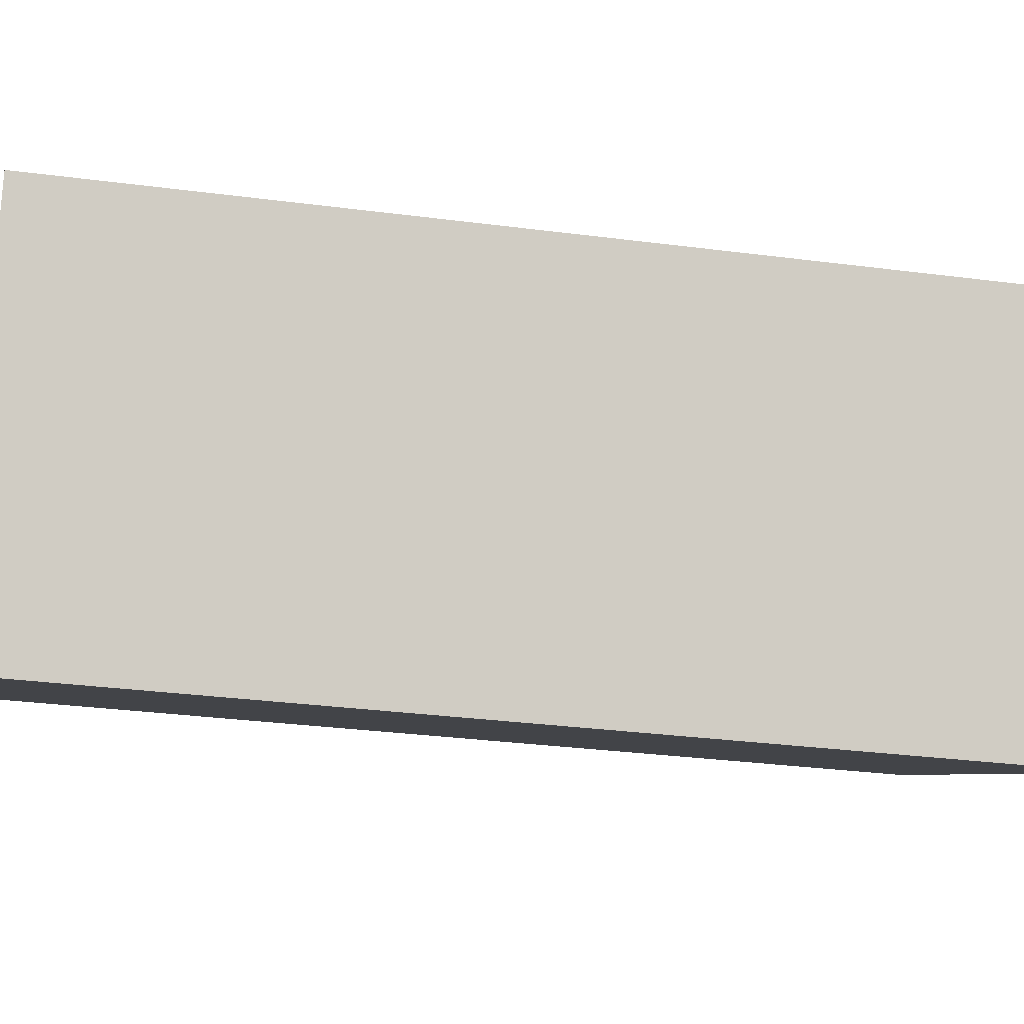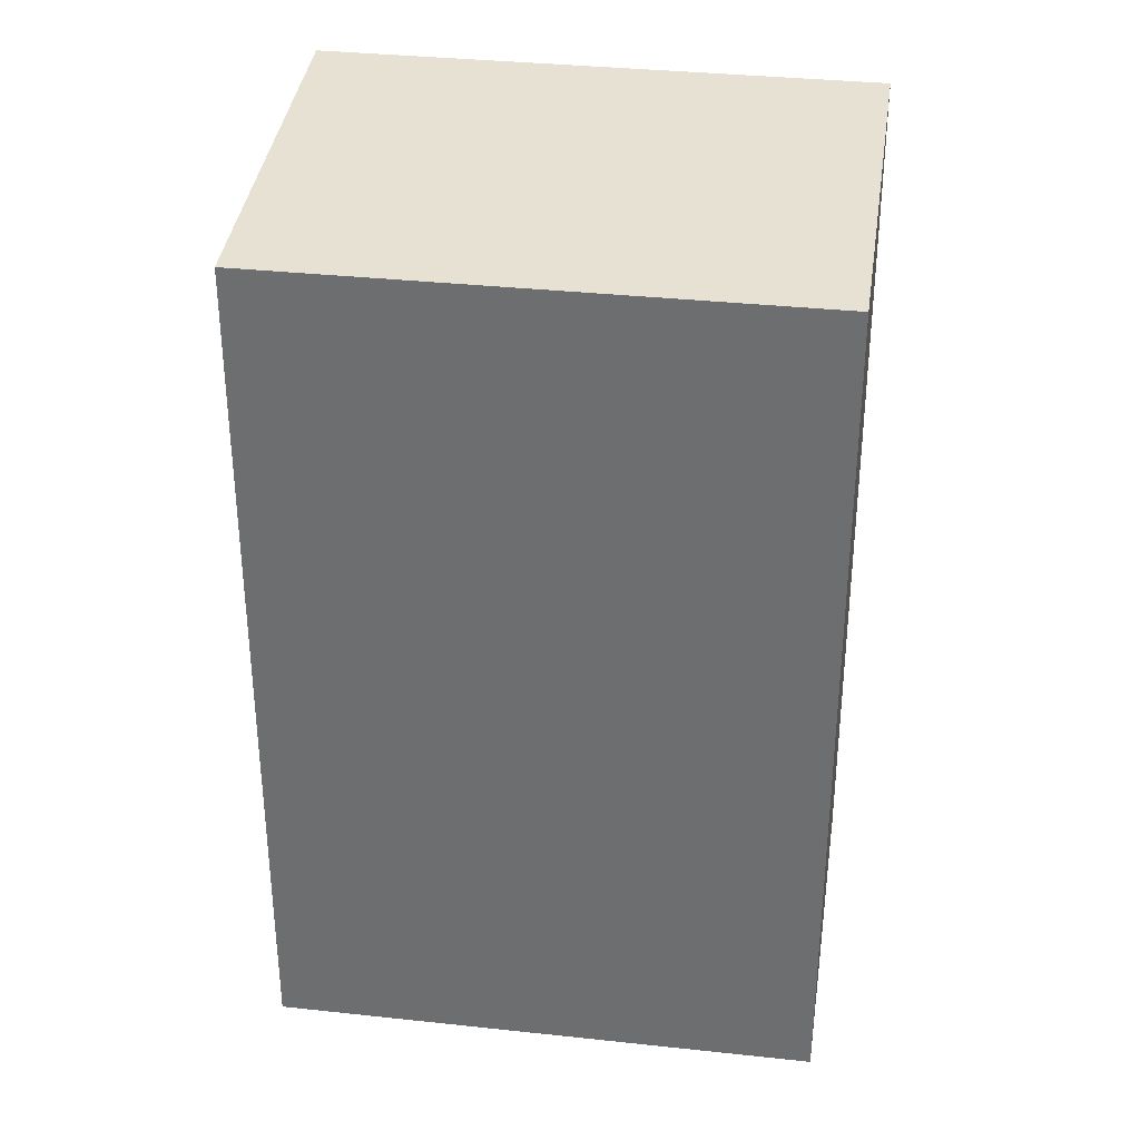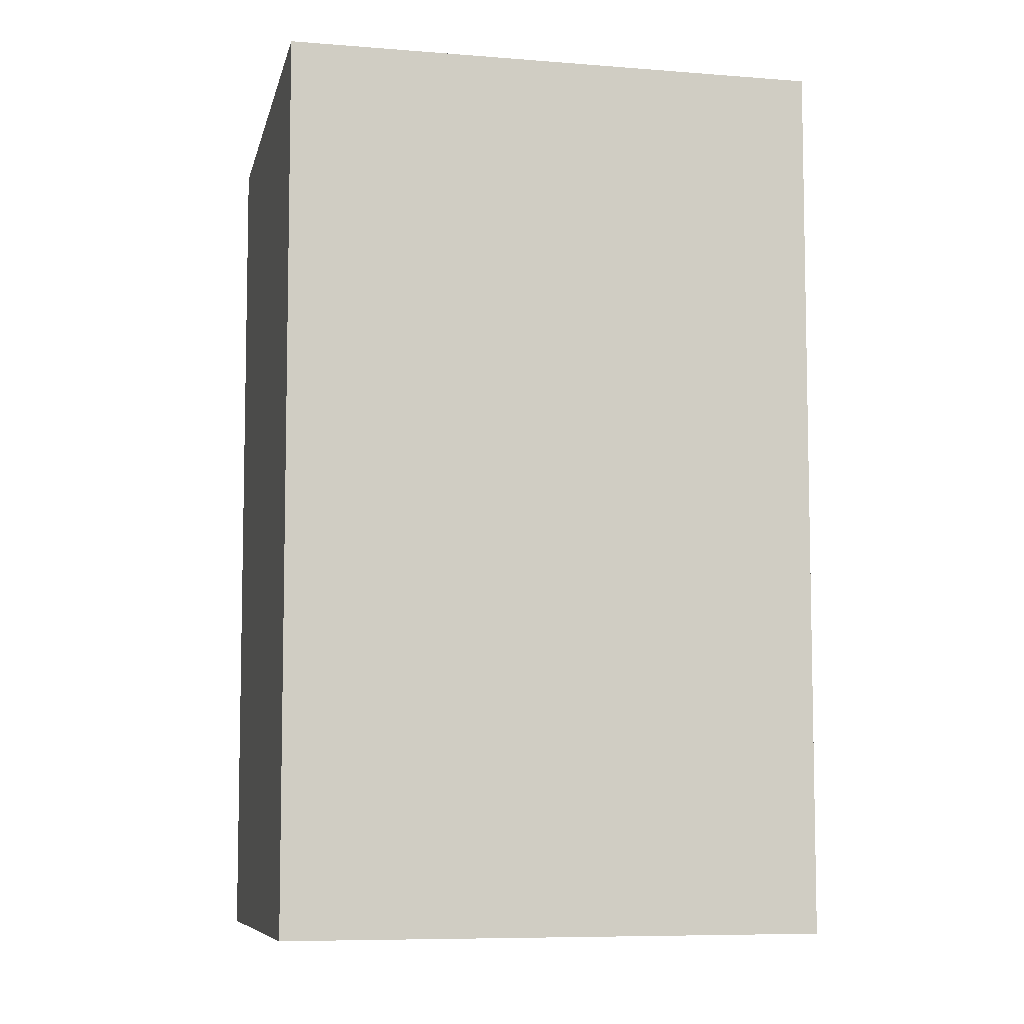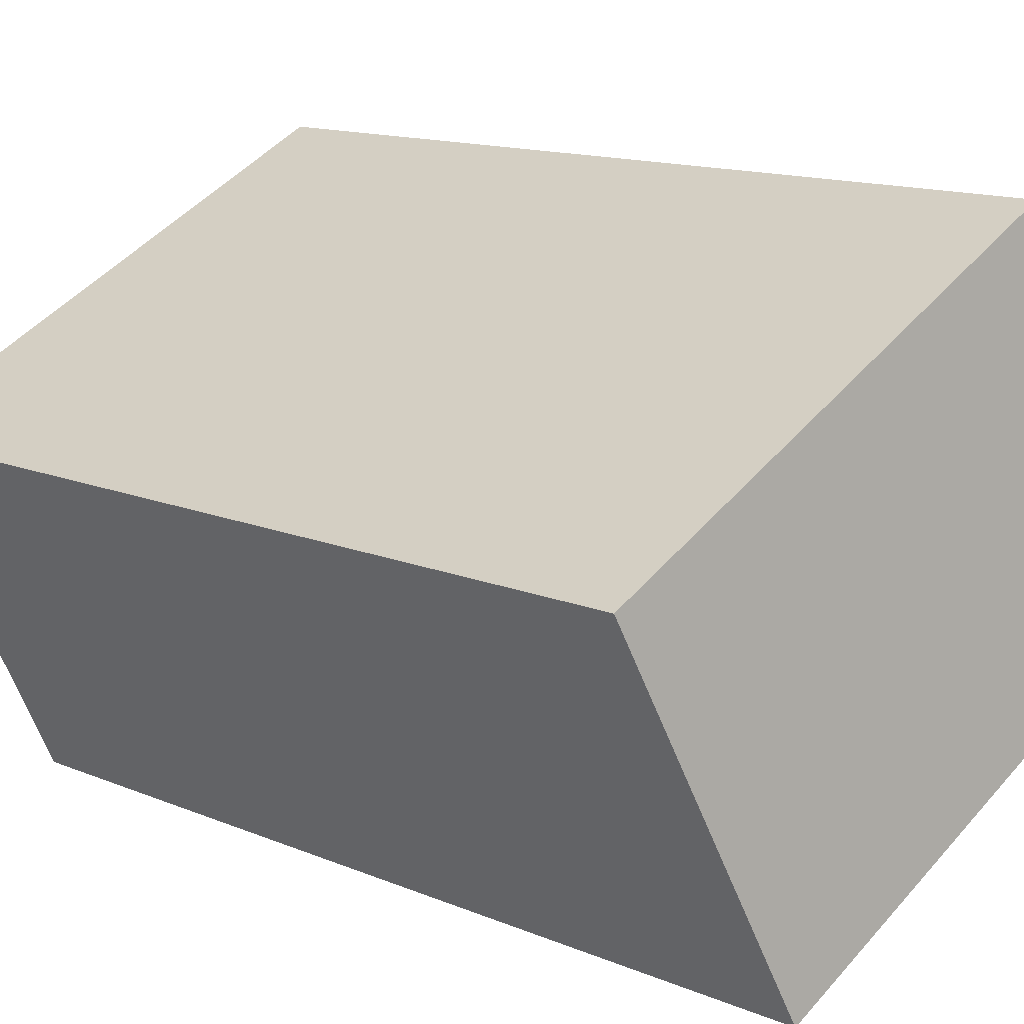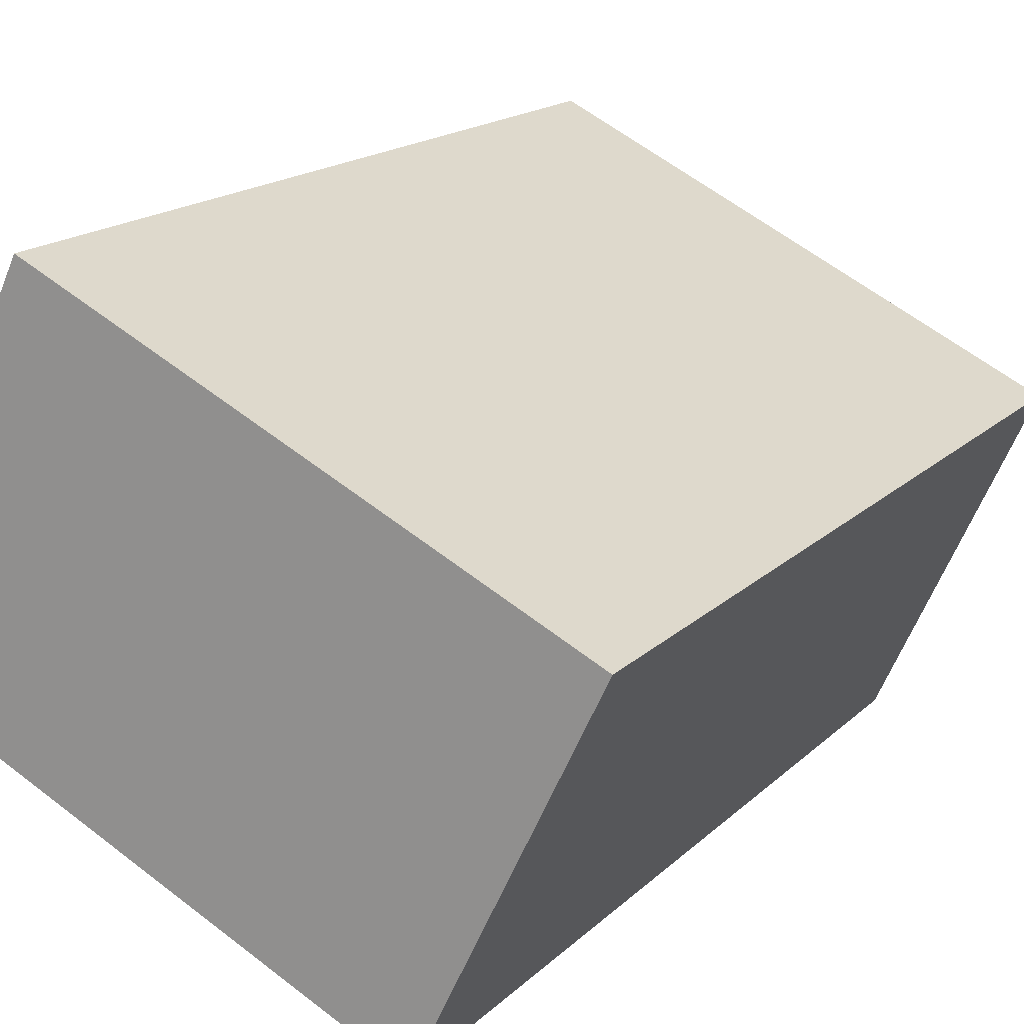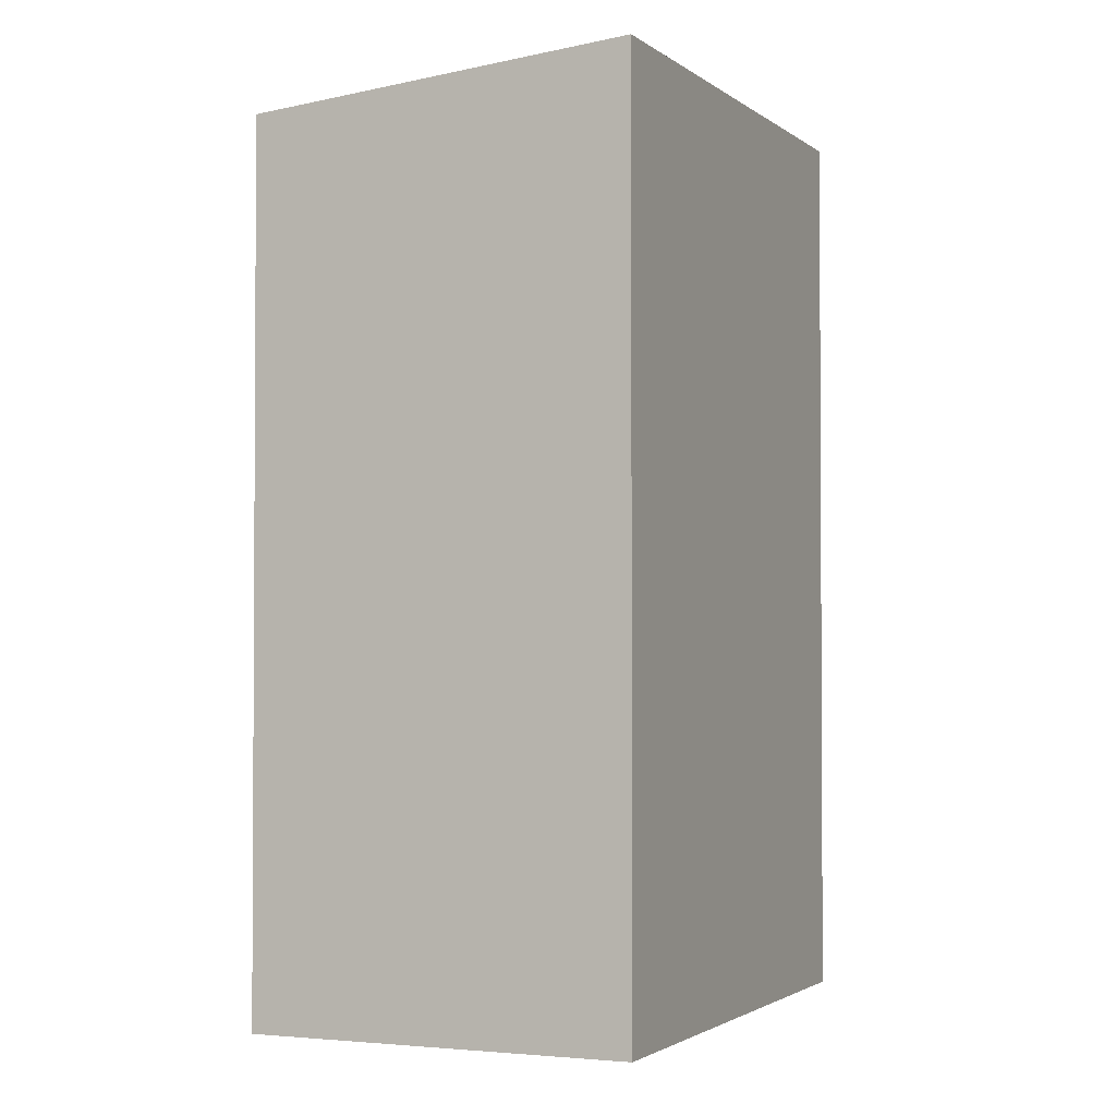
<metadata>
{"format":"obj","ext":"obj","renderer":"f3d","projection":"perspective","resolution":1024,"background":"white","views":[{"elev":-31.7,"azim":79.6,"up":"+Z"},{"elev":34.5,"azim":34.0,"up":"+Y"},{"elev":-7.5,"azim":-167.5,"up":"+Y"},{"elev":13.3,"azim":133.8,"up":"+Z"},{"elev":16.8,"azim":29.3,"up":"+Z"},{"elev":-2.1,"azim":139.4,"up":"+Y"}]}
</metadata>
<code>
v  10.64 13.9 1.697
v  0.0003096 14.5 -0.0004588
v  2.659 13.9 5.546
v  7.98 14.5 -3.849
v  7.979 2.357e-16 -3.849
v  0 0 0
v  10.64 -1.04e-16 1.698
v  2.659 -3.396e-16 5.547
g defaultobject
f 1 2 3
f 2 1 4
f 2 5 6
f 5 2 4
f 5 1 7
f 1 5 4
f 7 3 8
f 3 7 1
f 3 6 8
f 6 3 2
f 7 6 5
f 6 7 8

</code>
